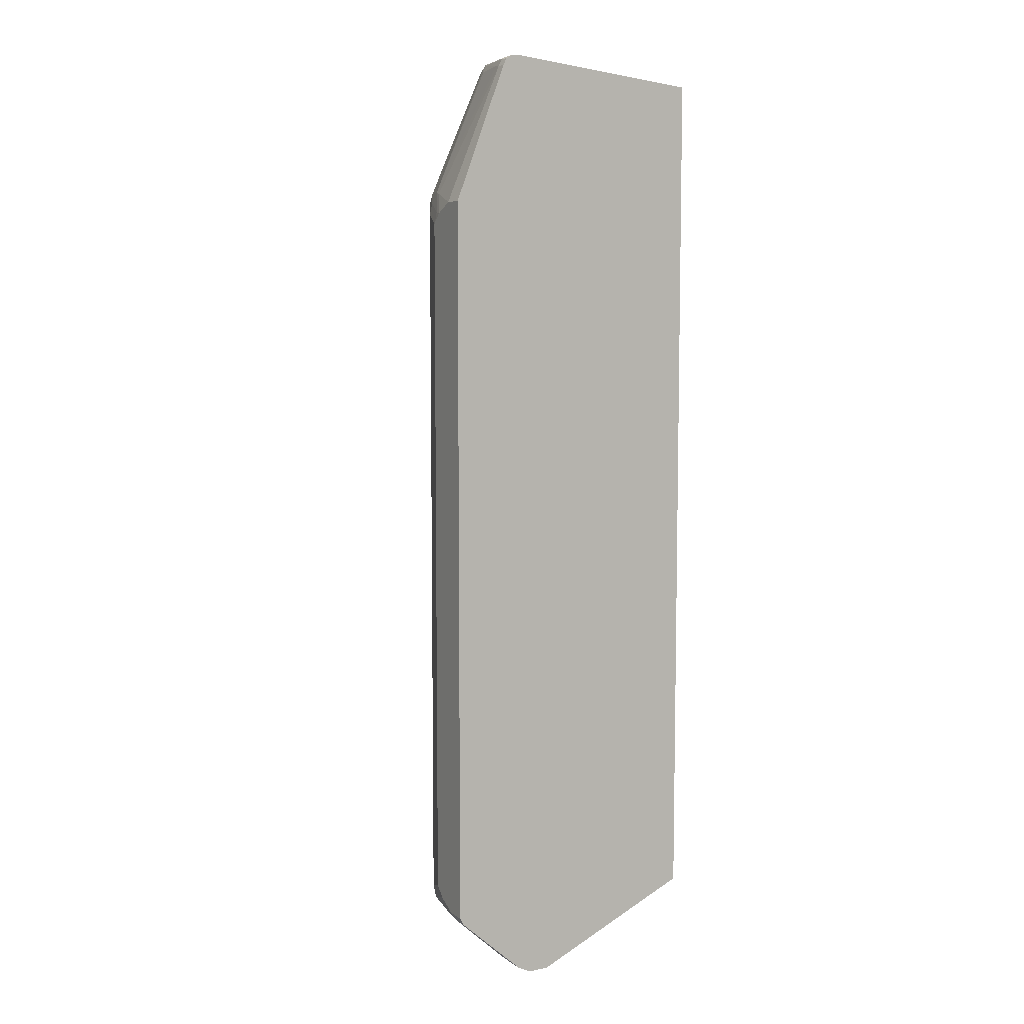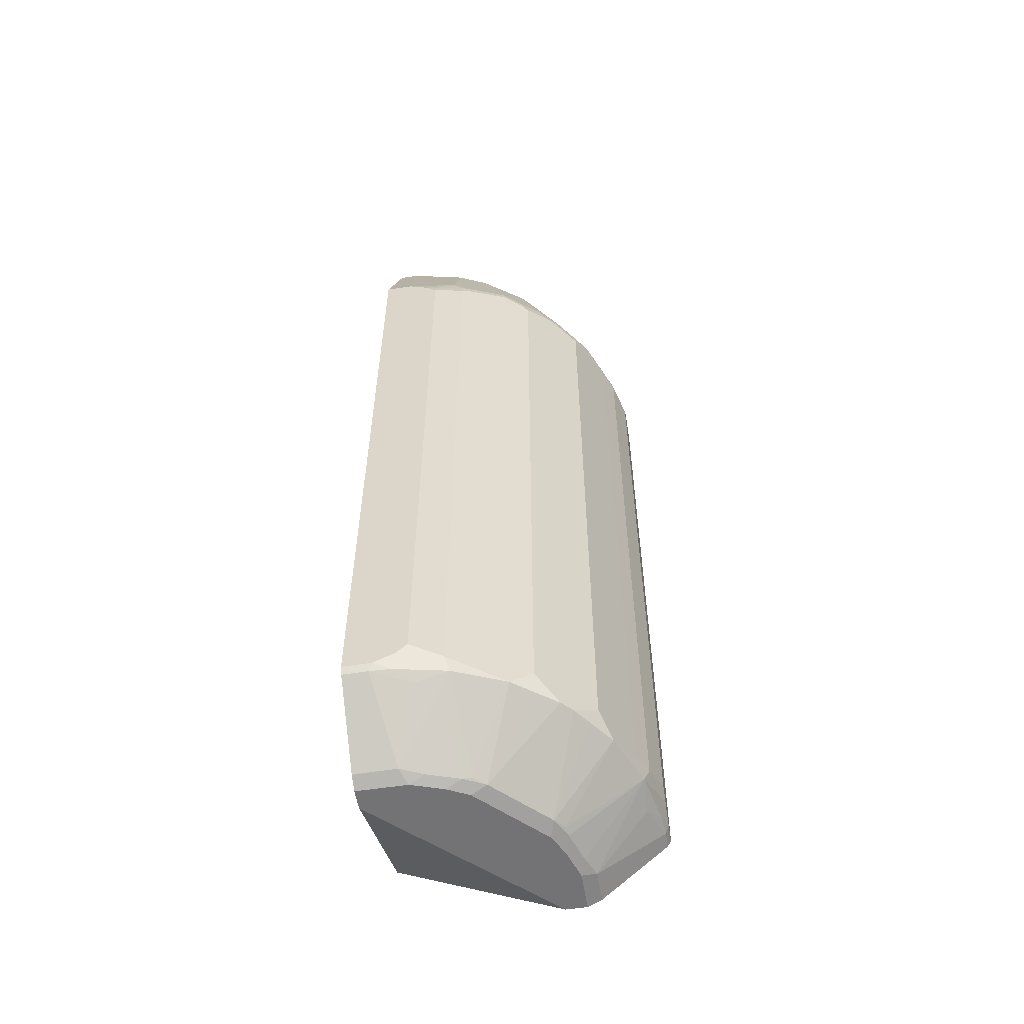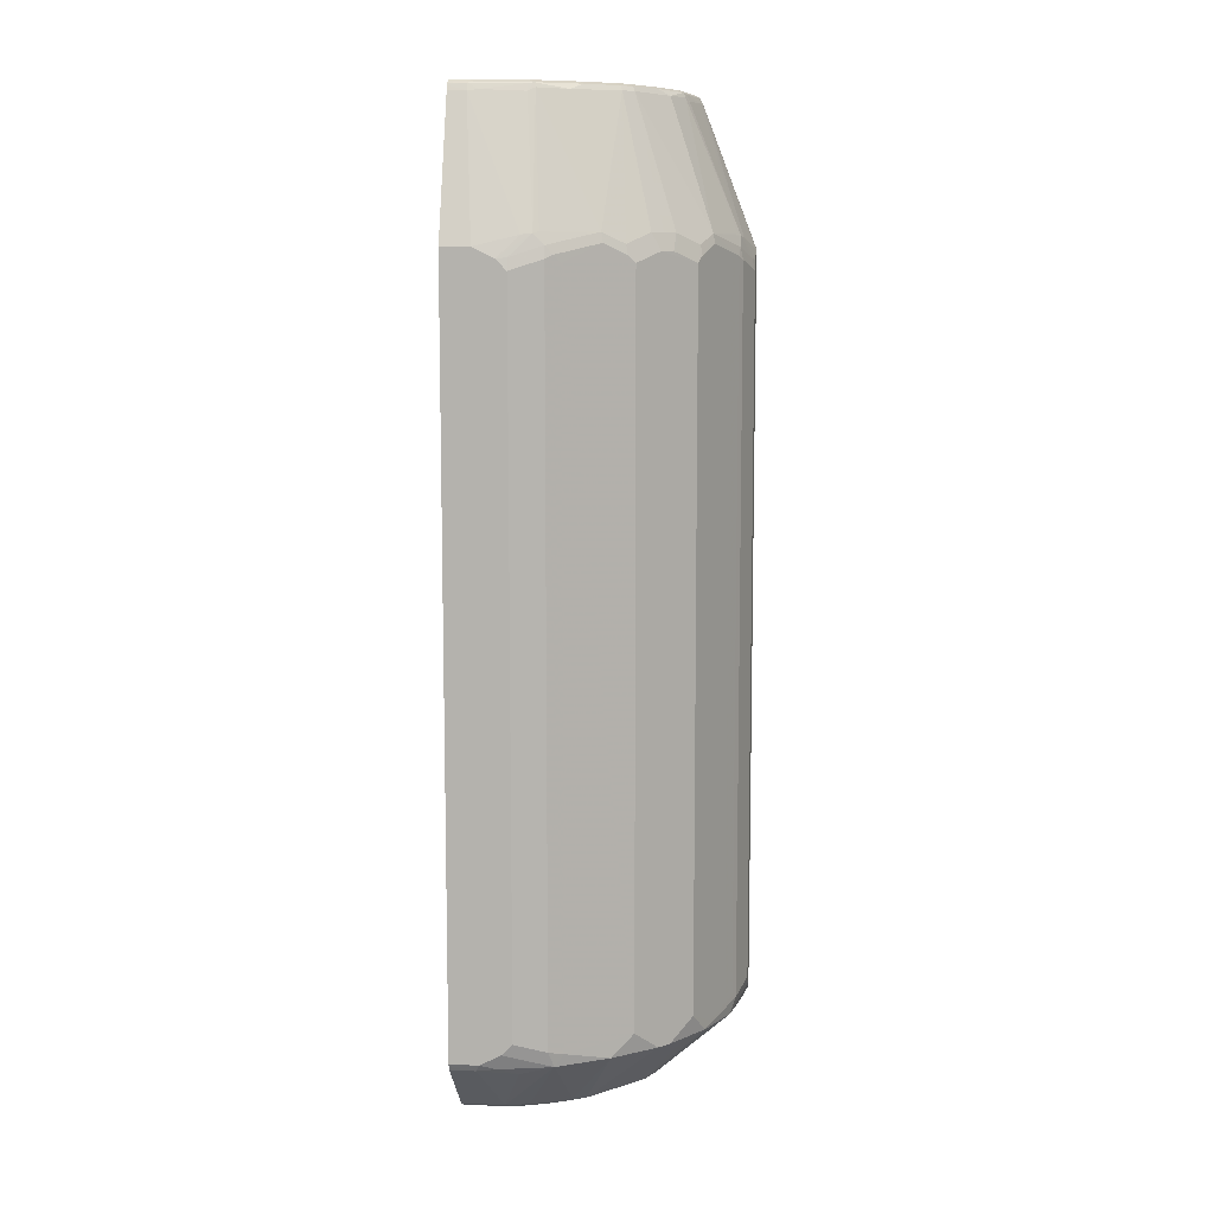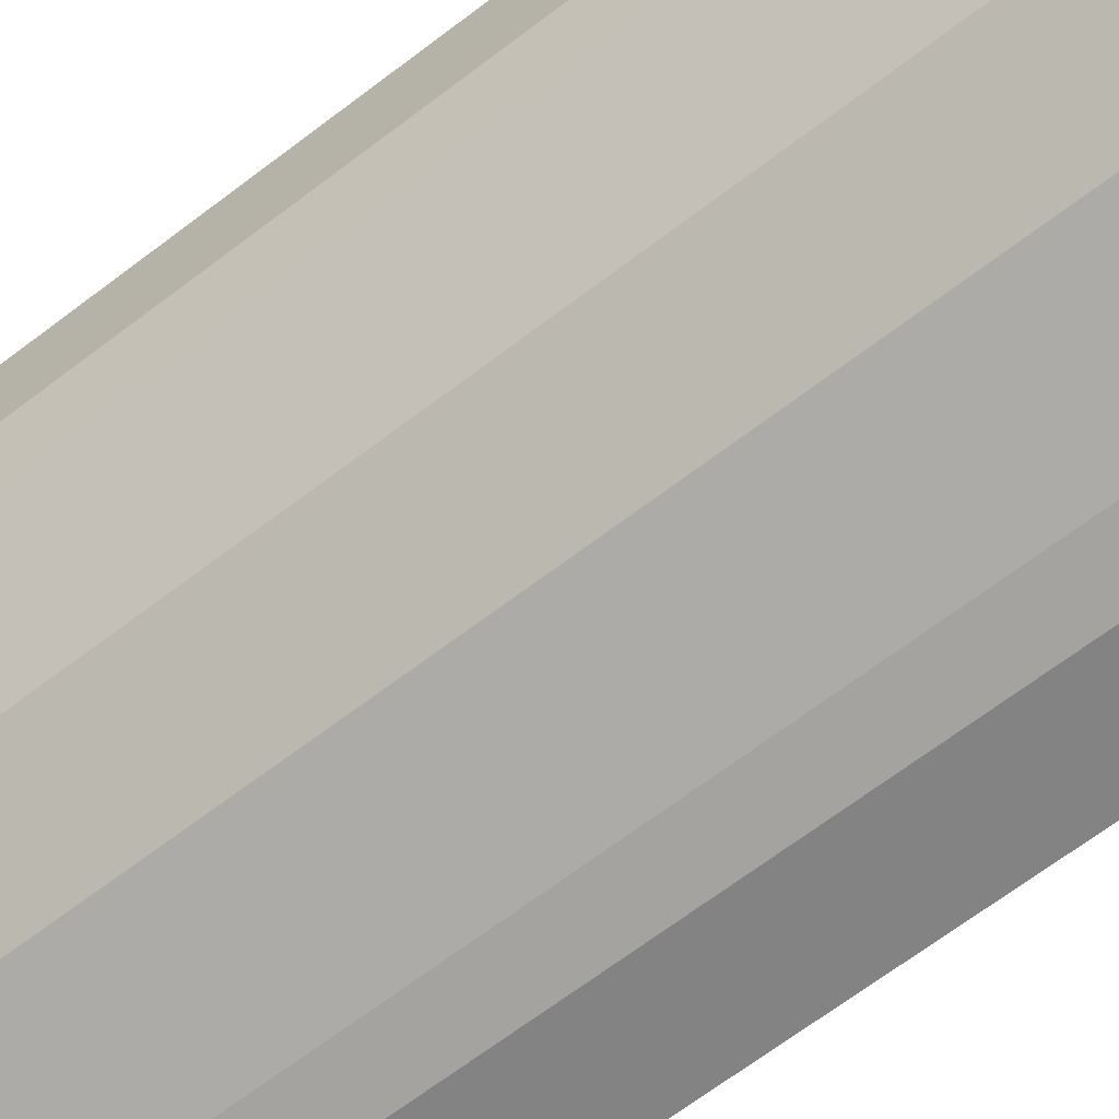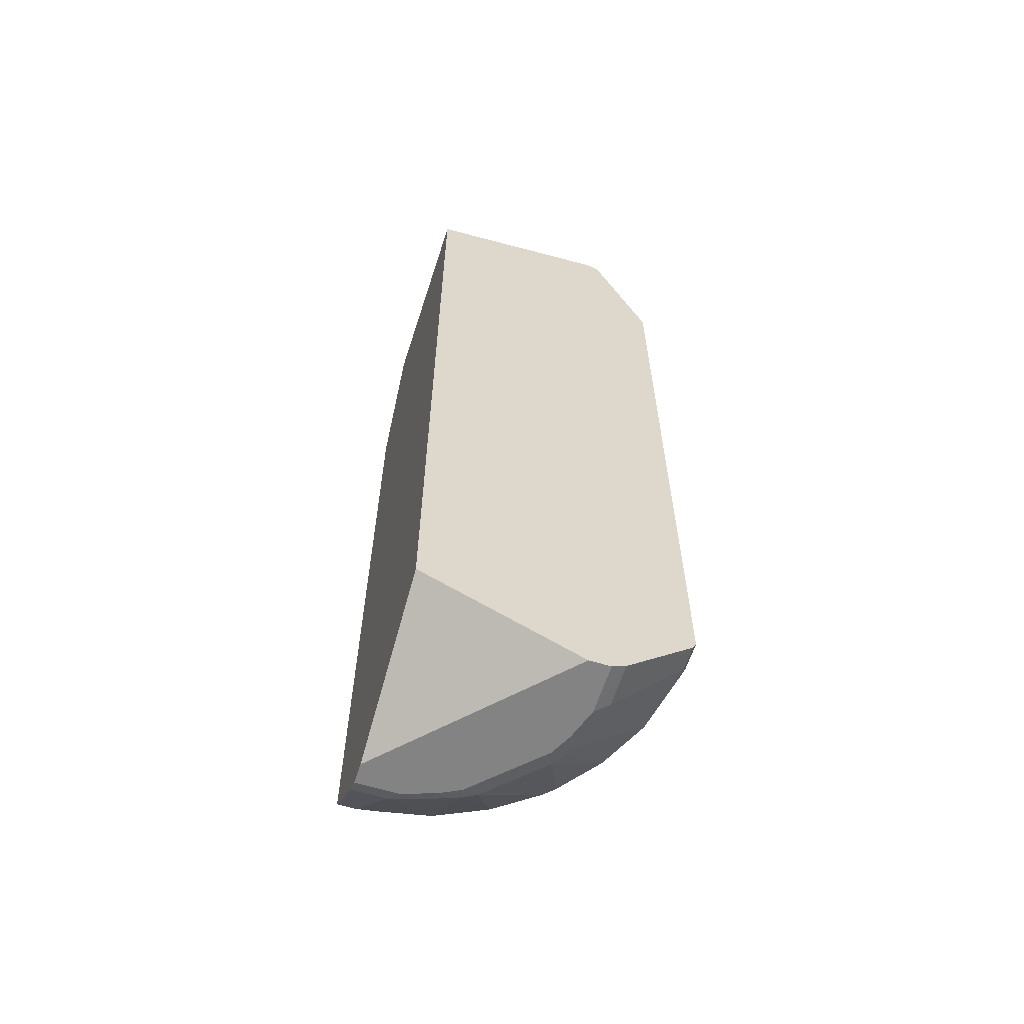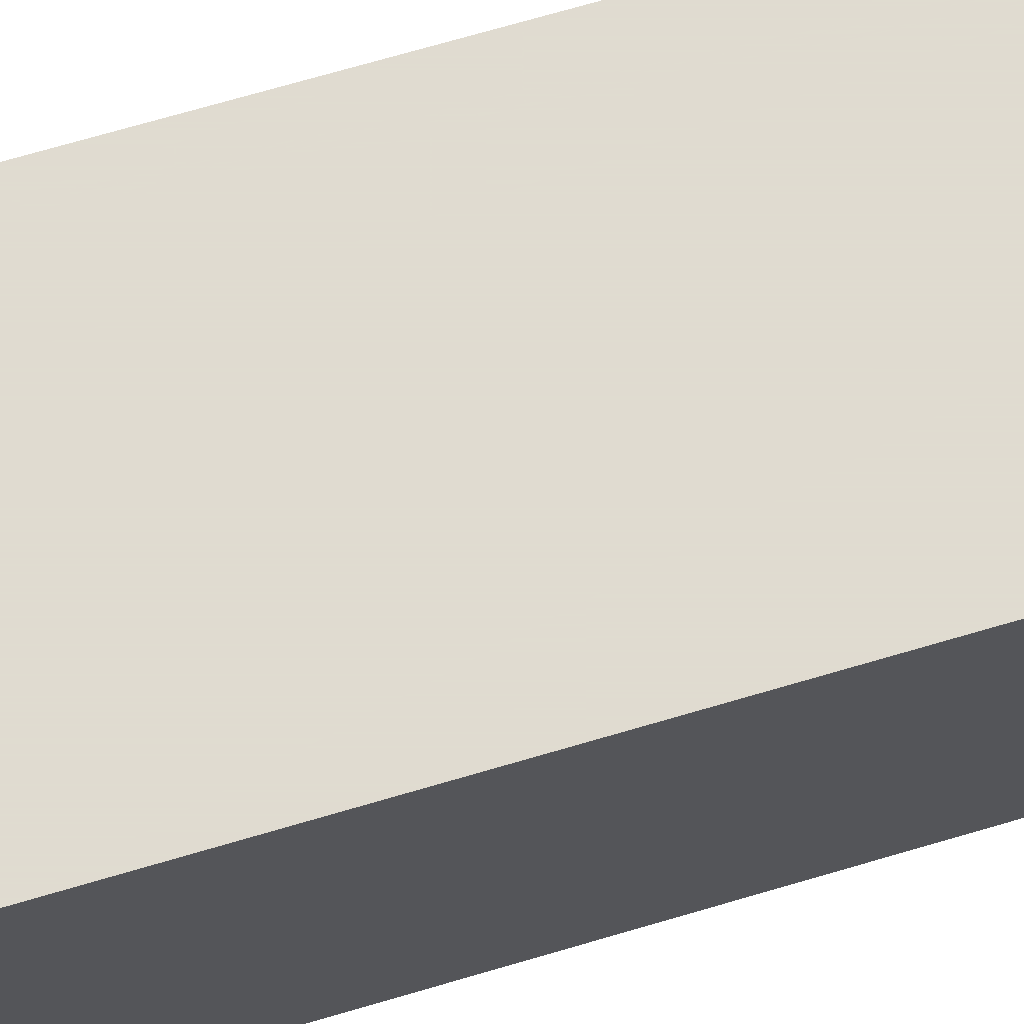
<metadata>
{"format":"obj","ext":"obj","renderer":"f3d","projection":"perspective","resolution":1024,"background":"white","views":[{"elev":7.0,"azim":-29.0,"up":"+Y"},{"elev":-56.0,"azim":-170.9,"up":"+Y"},{"elev":9.1,"azim":-174.7,"up":"+Y"},{"elev":-61.2,"azim":-51.2,"up":"+Z"},{"elev":-61.2,"azim":72.5,"up":"+Y"},{"elev":69.8,"azim":73.5,"up":"+Z"}]}
</metadata>
<code>
v -0.4923 -0.7679 -0.0394
v -0.492 -0.7686 -0.0006579
v -0.4923 -0.7679 -0.0006579
v -0.4923 -0.7482 -0.07882
v -0.4825 -0.7779 -0.06895
v -0.4857 -0.781 -0.03286
v -0.4857 -0.781 -0.0006579
v -0.4923 0.6301 -0.0006579
v -0.4923 -0.7286 -0.0985
v -0.4693 -0.7647 -0.1543
v -0.4825 -0.7582 -0.1083
v -0.4595 -0.7942 -0.105
v -0.4628 -0.7779 -0.1674
v -0.361 -0.8926 -0.06568
v -0.361 -0.8926 -0.0006579
v -0.3939 0.886 -0.0006579
v -0.4923 0.6301 -0.0394
v -0.4726 -0.7482 -0.1576
v -0.4923 0.5908 -0.0985
v -0.4595 -0.7548 -0.1838
v -0.4332 -0.7679 -0.2363
v -0.4201 -0.7745 -0.2626
v -0.3216 -0.8926 -0.1838
v -0.3249 -0.896 -0.1674
v -0.3446 -0.896 -0.1083
v -0.3347 -0.9059 -0.07882
v -0.3551 -0.8956 -0.0006579
v -0.3875 0.8988 -0.0006579
v -0.3939 0.886 -0.01972
v -0.4726 0.6498 -0.1182
v -0.4923 0.6104 -0.07882
v -0.4661 -0.7417 -0.1707
v -0.4726 0.6104 -0.1576
v -0.4874 0.6129 -0.0985
v -0.4677 0.6326 -0.1576
v -0.4529 -0.7482 -0.197
v -0.4267 -0.7614 -0.2494
v -0.4004 -0.7351 -0.3019
v -0.3807 -0.7548 -0.3216
v -0.361 -0.7745 -0.3413
v -0.384 -0.7779 -0.3052
v -0.3052 -0.896 -0.2068
v -0.2954 -0.9059 -0.1773
v -0.3151 -0.9059 -0.1379
v -0.3347 -0.9059 -0.0006579
v -0.3873 0.8992 -0.0006579
v -0.3873 0.8992 -0.01972
v -0.3889 0.8885 -0.0394
v -0.4677 0.6523 -0.1379
v -0.4661 0.617 -0.1707
v -0.4234 0.6548 -0.2462
v -0.4529 0.6104 -0.197
v -0.4004 0.6039 -0.3019
v -0.3413 -0.7745 -0.361
v -0.3807 0.6039 -0.3216
v -0.2265 -0.896 -0.2855
v -0.1773 -0.9059 -0.2954
v -0.2954 -0.9059 -0.0006579
v -0.3741 0.9059 -0.0006579
v -0.384 0.9009 -0.02958
v -0.3676 0.8992 -0.1182
v -0.3741 0.886 -0.1182
v -0.4628 0.6548 -0.1477
v -0.3676 0.8926 -0.1313
v -0.4267 0.6367 -0.2494
v -0.4037 0.6351 -0.2855
v -0.407 0.617 -0.2888
v -0.3446 0.891 -0.1871
v -0.2888 0.8926 -0.2691
v -0.3676 0.6367 -0.3282
v -0.361 0.6236 -0.3413
v -0.3413 0.6236 -0.361
v -0.3019 -0.7351 -0.4004
v -0.2625 -0.7745 -0.4201
v -0.3052 -0.7779 -0.384
v -0.2068 -0.896 -0.3052
v -0.1379 -0.9059 -0.3151
v 0.01393 -0.9059 -0.2954
v 0.01393 -0.7679 -0.0006579
v -0.3545 0.9059 -0.0006579
v -0.3741 0.9059 -0.01972
v -0.3545 0.9059 -0.1182
v -0.3643 0.9009 -0.1281
v -0.3643 0.6548 -0.3249
v -0.3249 0.9009 -0.2068
v -0.2855 0.9009 -0.2658
v -0.2691 0.8926 -0.2888
v -0.3446 0.6548 -0.3446
v -0.3249 0.6548 -0.3643
v -0.3019 0.6039 -0.4004
v -0.1838 -0.7548 -0.4595
v -0.2363 -0.7679 -0.4332
v -0.1674 -0.7779 -0.4628
v -0.1838 -0.8926 -0.3216
v -0.1674 -0.896 -0.3249
v -0.07879 -0.9059 -0.3348
v -0.1083 -0.896 -0.3446
v 0.01393 -0.9059 -0.3348
v 0.01393 0.8664 -0.0006579
v 0.01393 0.9059 -0.3545
v -0.3151 0.9059 -0.197
v -0.2757 0.9059 -0.256
v -0.256 0.9059 -0.2757
v -0.2658 0.9009 -0.2855
v -0.1871 0.891 -0.3446
v -0.2461 0.6548 -0.4234
v -0.2855 0.6351 -0.4037
v -0.2888 0.617 -0.407
v -0.2494 0.6367 -0.4267
v -0.1838 0.6039 -0.4595
v -0.1576 -0.7482 -0.4726
v -0.09851 -0.7286 -0.4923
v -0.07879 -0.7482 -0.4923
v -0.1083 -0.7582 -0.4825
v -0.06893 -0.7779 -0.4825
v -0.1051 -0.7942 -0.4595
v -0.06566 -0.8926 -0.361
v 0.01393 -0.8931 -0.3602
v 0.01393 0.9059 -0.3741
v -0.197 0.9059 -0.3151
v -0.2068 0.9009 -0.3249
v -0.1674 0.9009 -0.3446
v -0.128 0.9009 -0.3643
v -0.1313 0.8926 -0.3676
v -0.1477 0.6548 -0.4628
v -0.2363 0.6523 -0.4283
v -0.1707 0.617 -0.4661
v -0.1576 0.6104 -0.4726
v -0.09851 0.5908 -0.4923
v -0.03939 -0.7679 -0.4923
v -0.03285 -0.781 -0.4857
v 0.01393 -0.8926 -0.361
v 0.01393 0.904 -0.378
v -0.02958 0.9009 -0.384
v -0.01972 0.9059 -0.3741
v -0.1182 0.9059 -0.3545
v -0.1182 0.8992 -0.3676
v -0.1182 0.886 -0.3741
v -0.1379 0.6523 -0.4677
v -0.1576 0.6326 -0.4677
v -0.1674 0.6351 -0.4628
v -0.09851 0.6129 -0.4874
v -0.07879 0.6104 -0.4923
v 0.01393 -0.7679 -0.4923
v 0.01393 -0.7738 -0.4895
v 0.01393 -0.781 -0.4857
v 0.01393 0.8992 -0.3873
v -0.01972 0.8992 -0.3873
v -0.03939 0.8885 -0.3889
v -0.1182 0.6498 -0.4726
v -0.01972 0.886 -0.3939
v -0.03939 0.6301 -0.4923
v 0.01393 0.6301 -0.4923
v 0.01393 0.8954 -0.3892
v 0.01393 0.886 -0.3939
f 78 154 147
f 86 103 104
f 86 102 103
f 86 101 102
f 85 101 86
f 82 85 83
f 78 153 155
f 82 101 85
f 80 99 100
f 78 99 79
f 86 104 87
f 78 119 100
f 78 133 119
f 78 147 133
f 78 155 154
f 78 100 99
f 87 107 89
f 87 105 106
f 93 117 97
f 93 116 117
f 78 144 153
f 93 115 116
f 93 114 115
f 93 113 114
f 93 112 113
f 87 104 105
f 93 111 112
f 91 127 128
f 91 93 92
f 91 111 93
f 90 109 110
f 90 108 109
f 90 107 108
f 87 106 107
f 91 128 111
f 91 110 127
f 72 88 89
f 78 146 145
f 69 89 88
f 69 87 89
f 69 86 87
f 68 86 69
f 68 85 86
f 68 83 85
f 66 84 70
f 66 69 84
f 64 83 68
f 62 83 64
f 61 83 62
f 60 83 61
f 60 82 83
f 93 97 95
f 60 81 82
f 69 88 84
f 70 84 71
f 71 84 88
f 71 88 72
f 78 132 146
f 78 118 132
f 78 98 118
f 77 97 96
f 77 95 97
f 76 94 95
f 74 76 75
f 78 145 144
f 74 94 76
f 74 92 93
f 73 110 91
f 73 90 110
f 73 92 74
f 73 91 92
f 72 107 90
f 72 89 107
f 74 93 94
f 93 95 94
f 123 134 148
f 96 117 118
f 130 145 131
f 130 144 145
f 129 142 143
f 129 140 142
f 128 140 129
f 127 140 128
f 127 141 140
f 126 141 127
f 125 141 126
f 125 140 141
f 125 139 140
f 124 139 125
f 124 138 139
f 123 138 124
f 123 137 138
f 131 145 146
f 133 147 134
f 134 147 148
f 137 148 149
f 59 81 60
f 151 153 152
f 151 155 153
f 151 154 155
f 150 151 152
f 148 151 149
f 148 154 151
f 123 148 137
f 147 154 148
f 139 151 150
f 139 149 151
f 139 142 140
f 139 143 142
f 139 150 143
f 138 149 139
f 137 149 138
f 143 150 152
f 96 97 117
f 123 135 134
f 120 122 121
f 109 127 110
f 109 126 127
f 107 109 108
f 106 124 125
f 106 109 107
f 106 126 109
f 106 125 126
f 105 124 106
f 105 123 124
f 105 122 123
f 105 121 122
f 104 121 105
f 104 120 121
f 103 120 104
f 96 118 98
f 111 128 129
f 111 129 112
f 112 129 143
f 112 143 152
f 120 123 122
f 120 136 123
f 119 134 135
f 119 133 134
f 117 146 132
f 117 131 146
f 117 132 118
f 123 136 135
f 116 131 117
f 115 130 131
f 113 115 114
f 113 130 115
f 112 130 113
f 112 144 130
f 112 153 144
f 112 152 153
f 115 131 116
f 59 82 81
f 14 26 27
f 59 102 101
f 18 32 36
f 17 29 30
f 17 30 31
f 16 28 29
f 14 27 15
f 14 25 26
f 13 25 14
f 13 24 25
f 13 23 24
f 13 22 23
f 13 21 22
f 13 20 21
f 13 18 20
f 12 13 14
f 10 13 11
f 18 36 20
f 10 18 13
f 18 33 50
f 19 31 34
f 24 44 26
f 24 43 44
f 24 42 43
f 23 42 24
f 22 42 23
f 22 41 42
f 22 40 41
f 22 39 40
f 22 38 39
f 22 37 38
f 21 37 22
f 21 36 37
f 20 36 21
f 19 35 33
f 19 34 35
f 18 50 32
f 9 33 18
f 9 19 33
f 9 18 10
f 2 45 58
f 2 27 45
f 2 15 27
f 59 101 82
f 2 6 7
f 1 6 2
f 1 5 6
f 1 4 5
f 1 9 4
f 1 19 9
f 1 31 19
f 1 17 31
f 1 8 17
f 1 3 8
f 1 2 3
f 2 58 79
f 2 79 99
f 2 99 80
f 2 80 59
f 8 29 17
f 8 16 29
f 6 15 7
f 6 14 15
f 6 12 14
f 5 13 12
f 5 11 13
f 24 26 25
f 5 12 6
f 4 10 11
f 4 9 10
f 2 8 3
f 2 16 8
f 2 28 16
f 2 46 28
f 2 59 46
f 4 11 5
f 26 44 43
f 2 7 15
f 26 57 77
f 53 66 70
f 53 67 66
f 53 65 67
f 52 65 53
f 51 69 66
f 51 68 69
f 51 64 68
f 51 63 64
f 51 67 65
f 51 66 67
f 50 65 52
f 50 51 65
f 49 64 63
f 49 62 64
f 49 63 51
f 53 70 71
f 53 71 72
f 53 72 55
f 54 73 74
f 26 43 57
f 59 103 102
f 59 120 103
f 59 136 120
f 59 135 136
f 59 119 135
f 59 80 100
f 48 61 62
f 58 78 79
f 57 76 95
f 56 76 57
f 54 90 73
f 54 72 90
f 54 76 56
f 54 75 76
f 54 74 75
f 57 95 77
f 48 62 49
f 59 100 119
f 47 60 61
f 32 52 36
f 32 50 52
f 31 49 34
f 30 49 31
f 29 49 30
f 29 48 49
f 29 47 48
f 28 47 29
f 28 46 47
f 26 45 27
f 26 58 45
f 26 98 78
f 26 96 98
f 47 61 48
f 26 77 96
f 33 35 50
f 34 49 35
f 26 78 58
f 35 51 50
f 35 49 51
f 43 56 57
f 42 56 43
f 40 42 41
f 46 60 47
f 40 54 42
f 39 72 54
f 42 54 56
f 39 54 40
f 36 38 37
f 39 55 72
f 36 52 53
f 46 59 60
f 38 53 55
f 38 55 39
f 36 53 38

</code>
